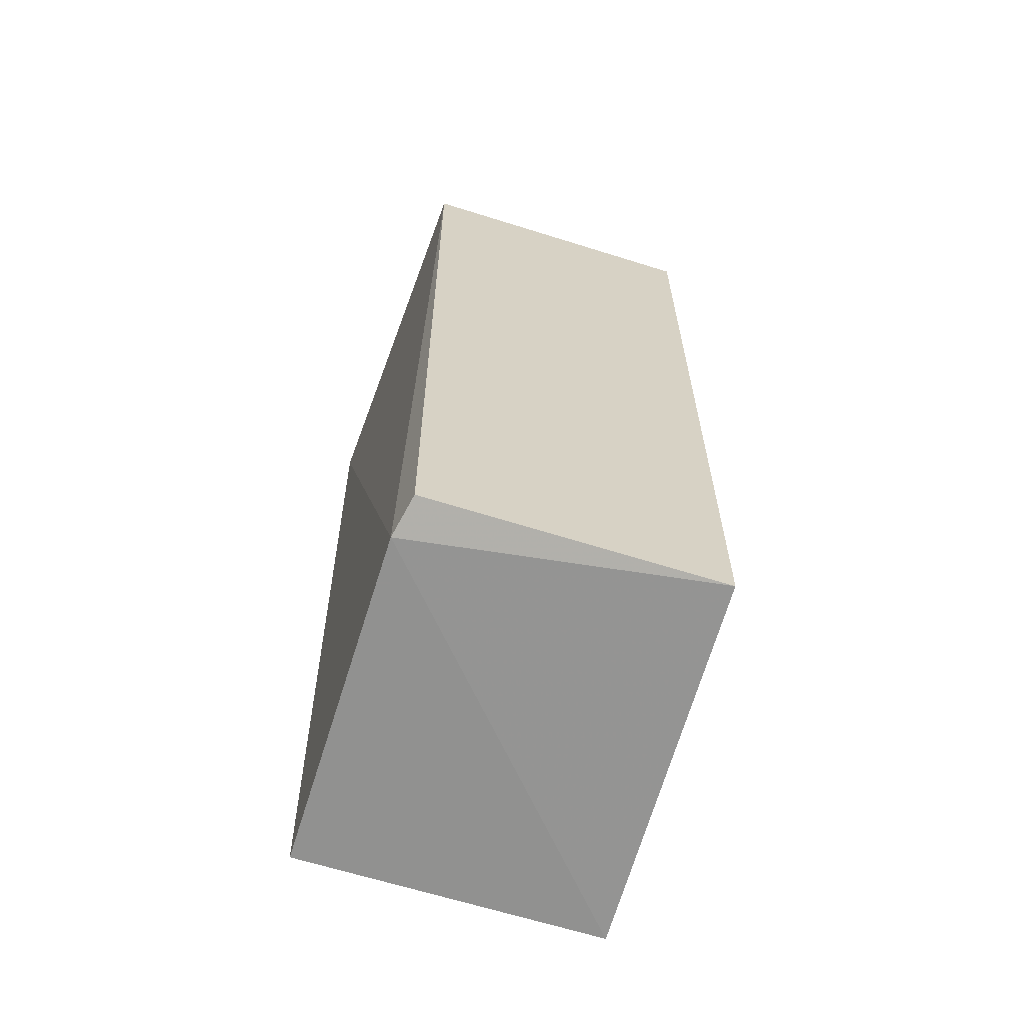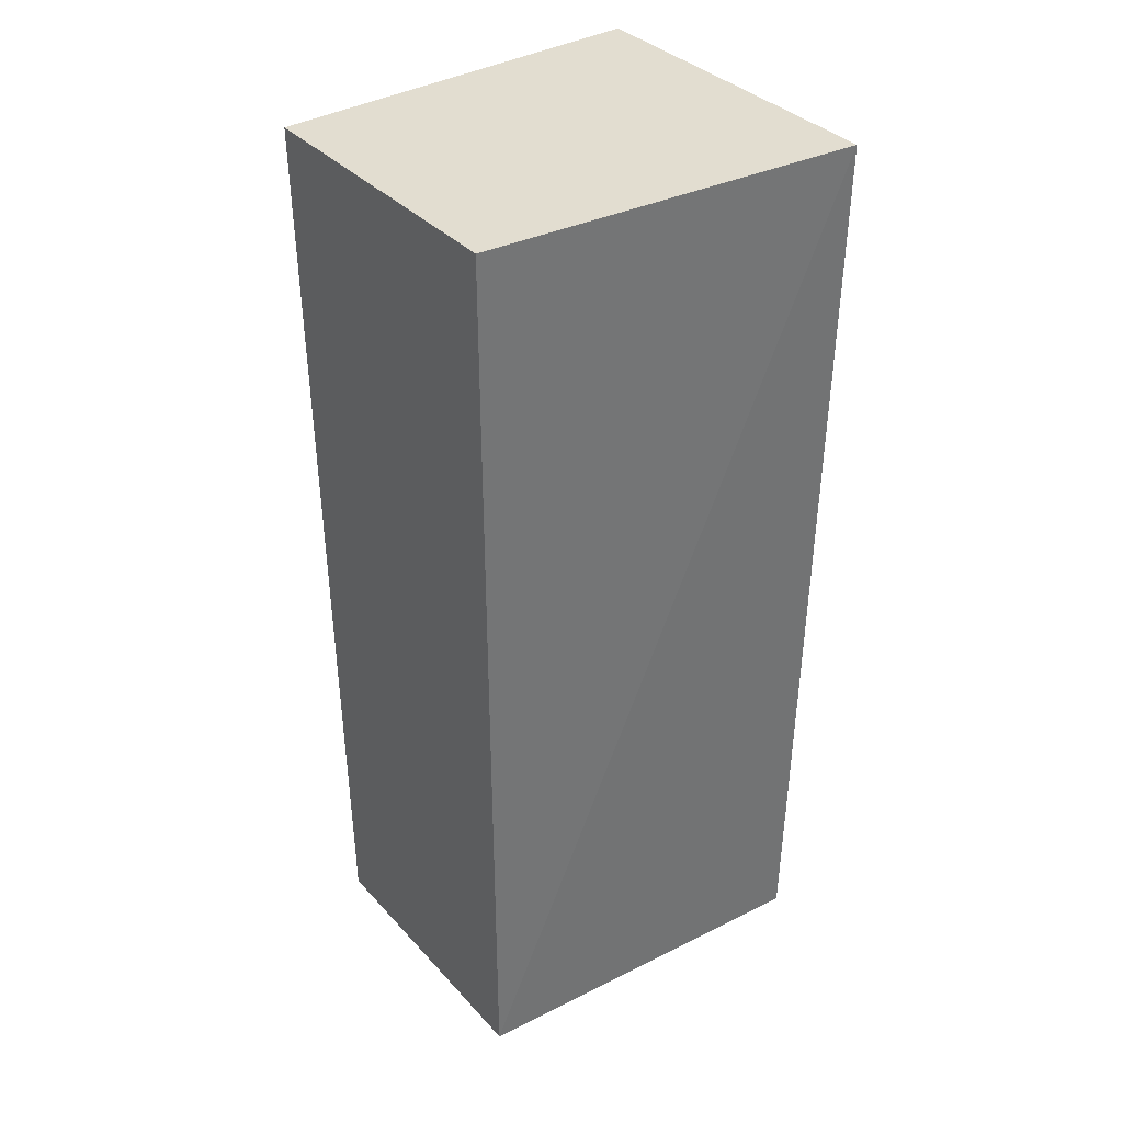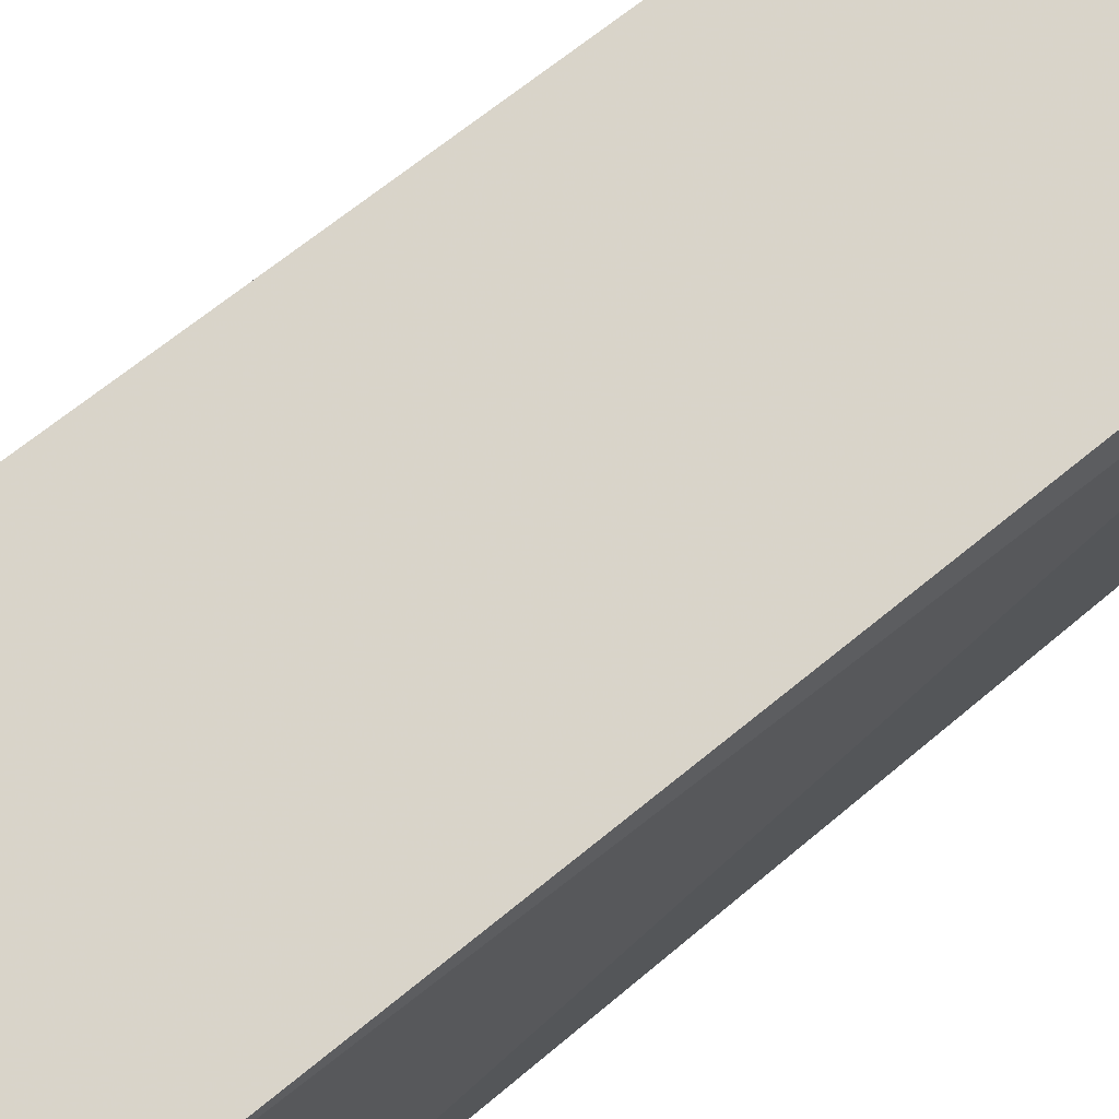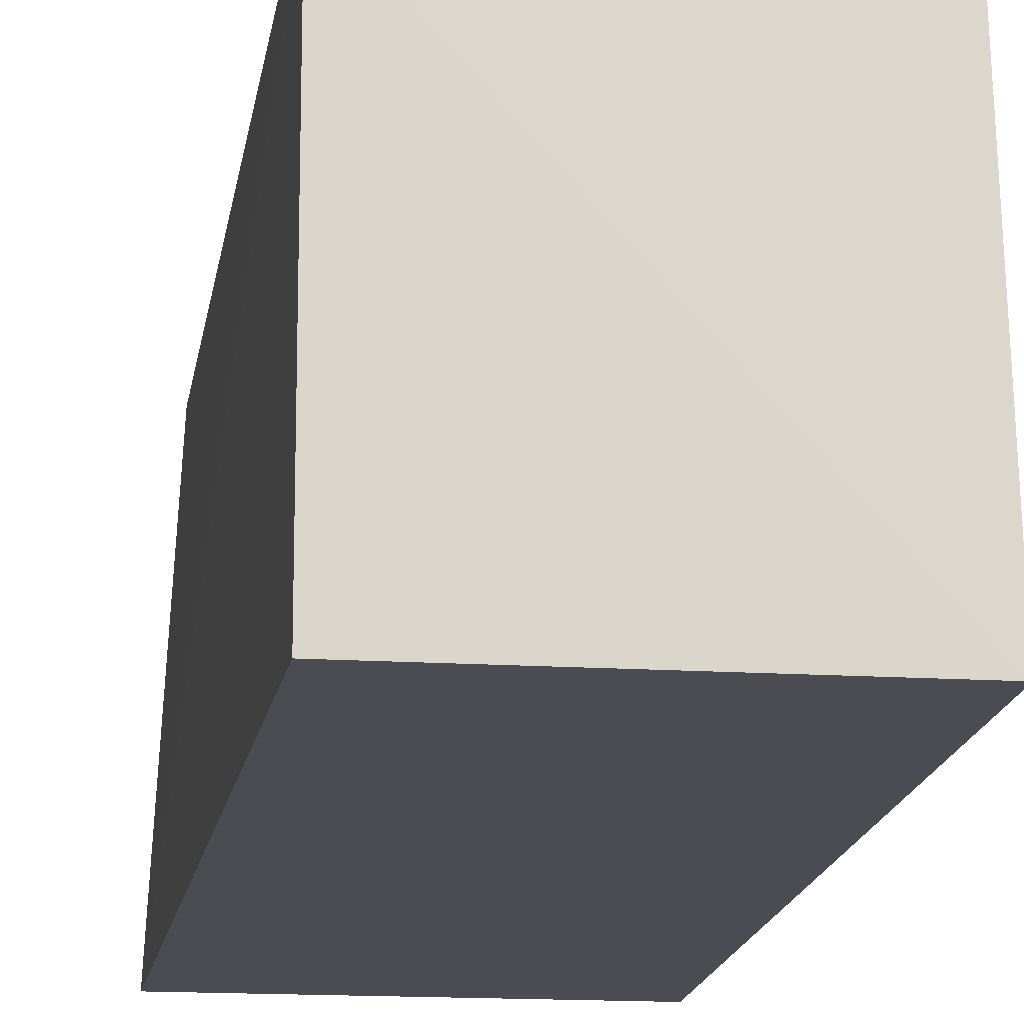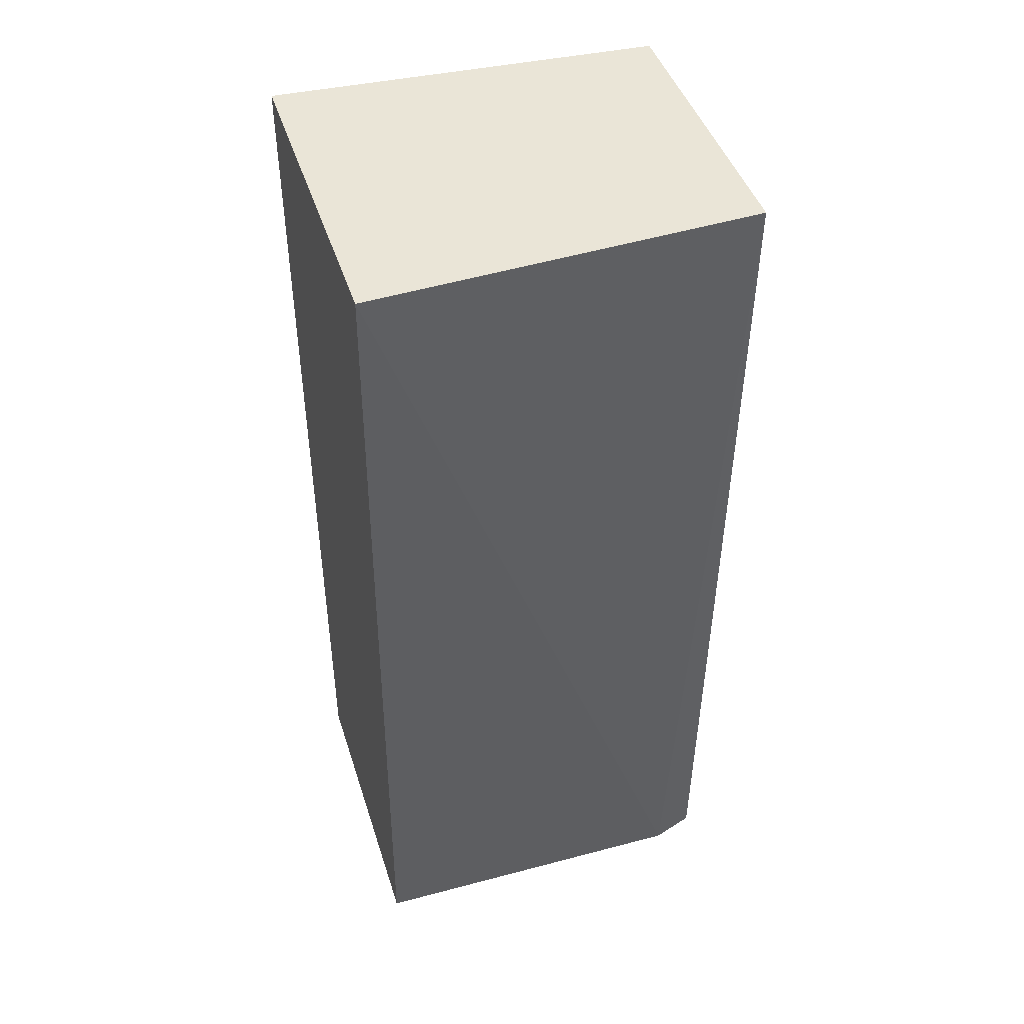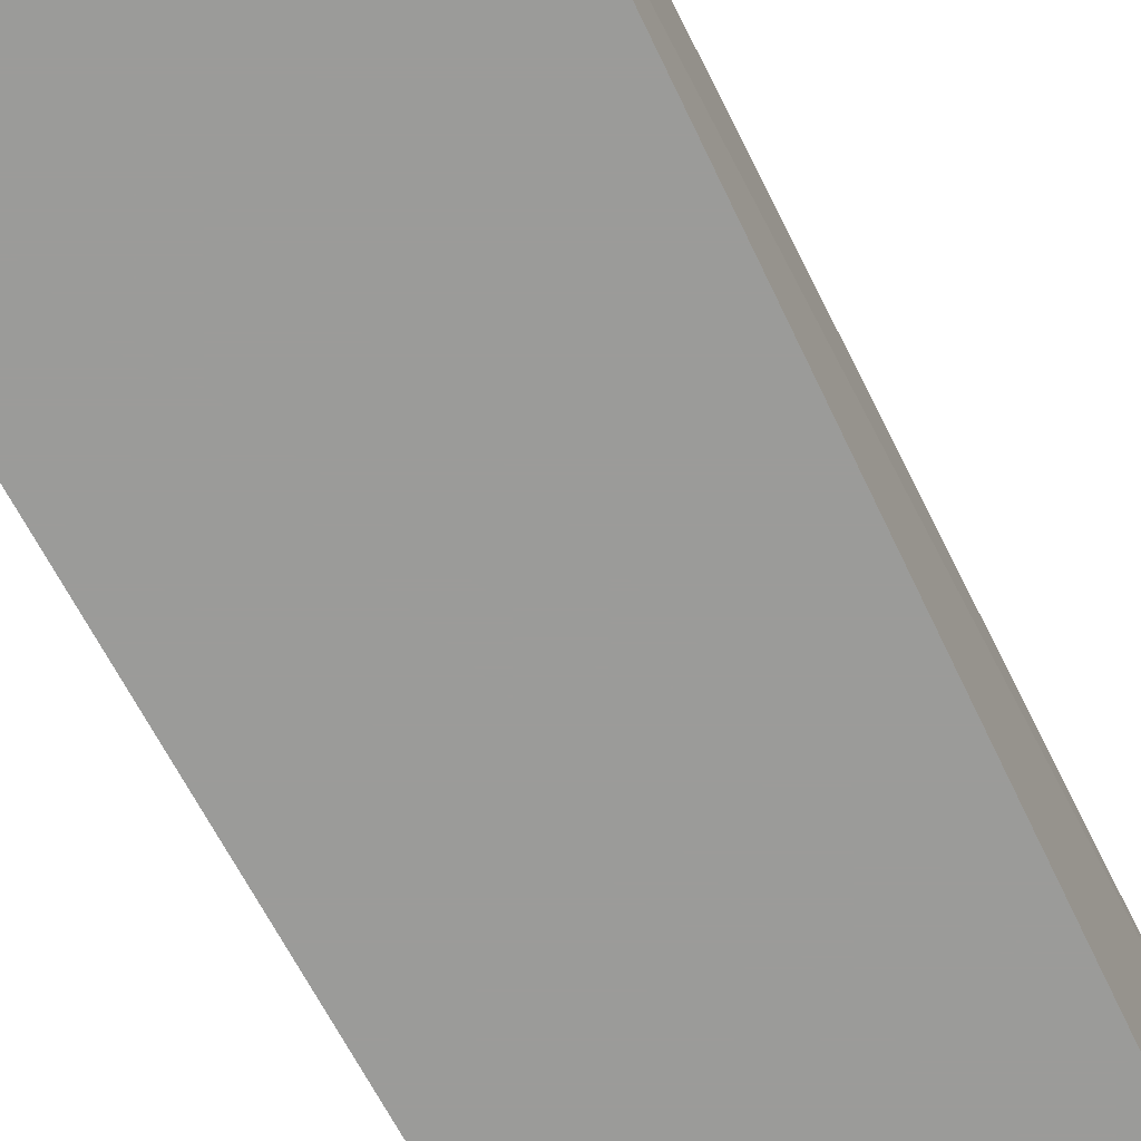
<metadata>
{"format":"obj","ext":"obj","renderer":"f3d","projection":"perspective","resolution":1024,"background":"white","views":[{"elev":-66.0,"azim":162.6,"up":"+Z"},{"elev":35.3,"azim":-125.8,"up":"+Z"},{"elev":75.3,"azim":51.8,"up":"+Y"},{"elev":-15.4,"azim":172.2,"up":"+Y"},{"elev":44.3,"azim":72.8,"up":"+Z"},{"elev":-69.6,"azim":26.9,"up":"+Y"}]}
</metadata>
<code>
v 0.0185 0.002779 -0.1512
v 0.01965 -0.01922 -0.1512
v 0.0185 0 -0.2041
v 0.001662 0.002268 -0.2035
v 0 -0.01922 -0.1512
v 0.01799 0.002268 -0.2035
v 0.001151 0.002779 -0.1512
v 0.001151 -0.01922 -0.2041
v 0.0185 -0.01922 -0.2041
f 1 2 3
f 6 1 3
f 6 3 4
f 6 4 1
f 7 1 4
f 7 4 5
f 7 5 2
f 7 2 1
f 8 5 4
f 8 4 3
f 9 8 3
f 9 3 2
f 9 2 5
f 9 5 8

</code>
